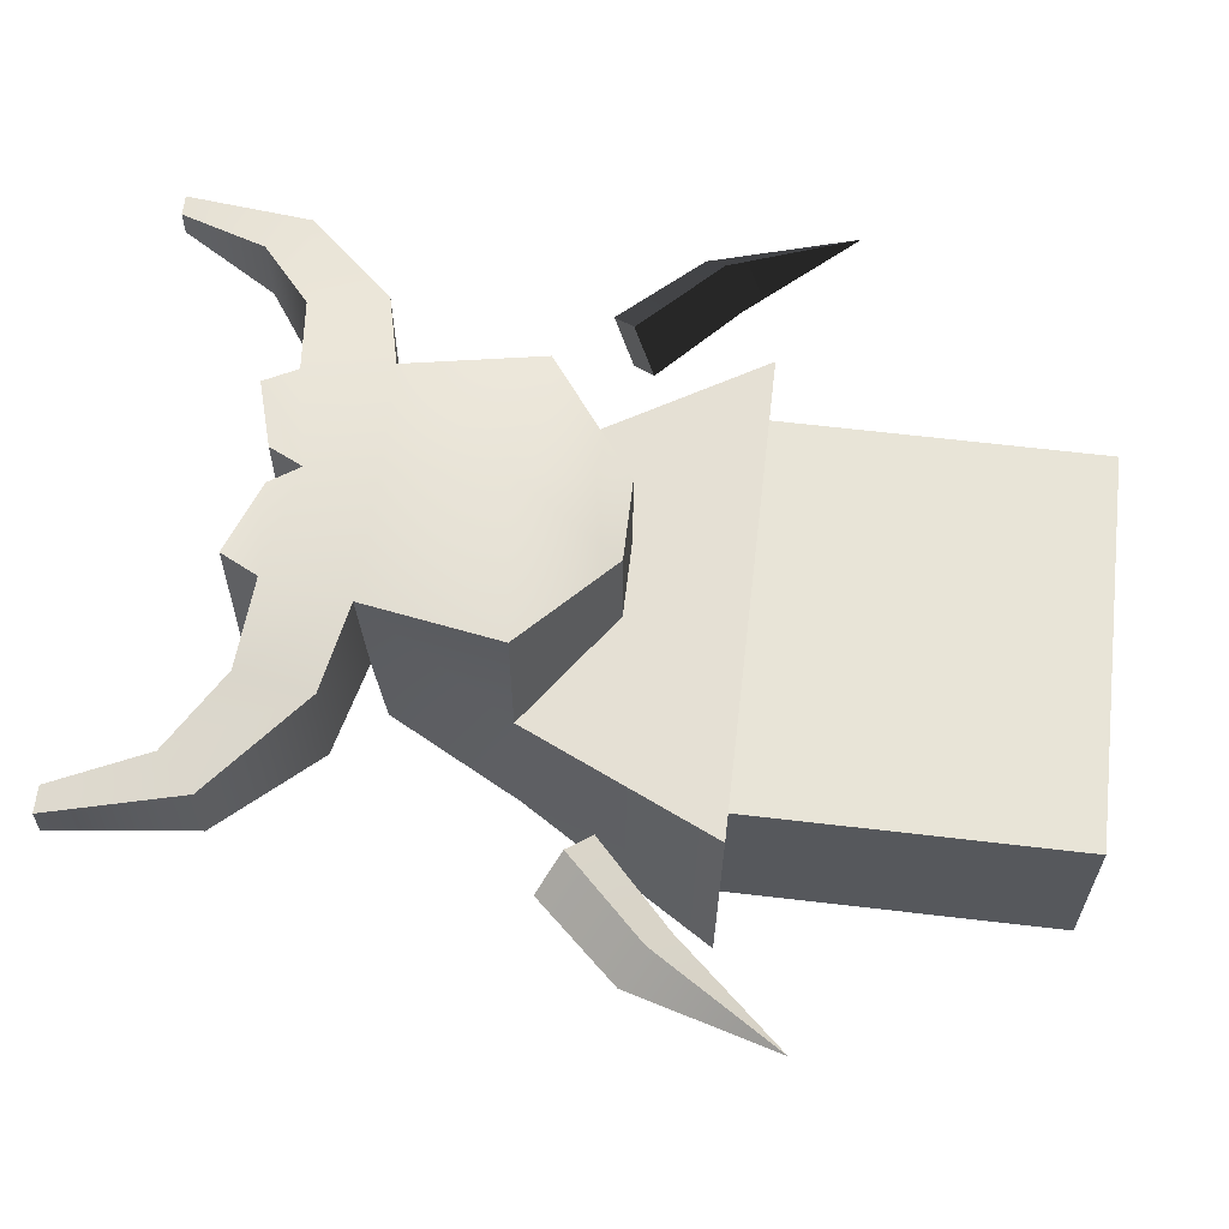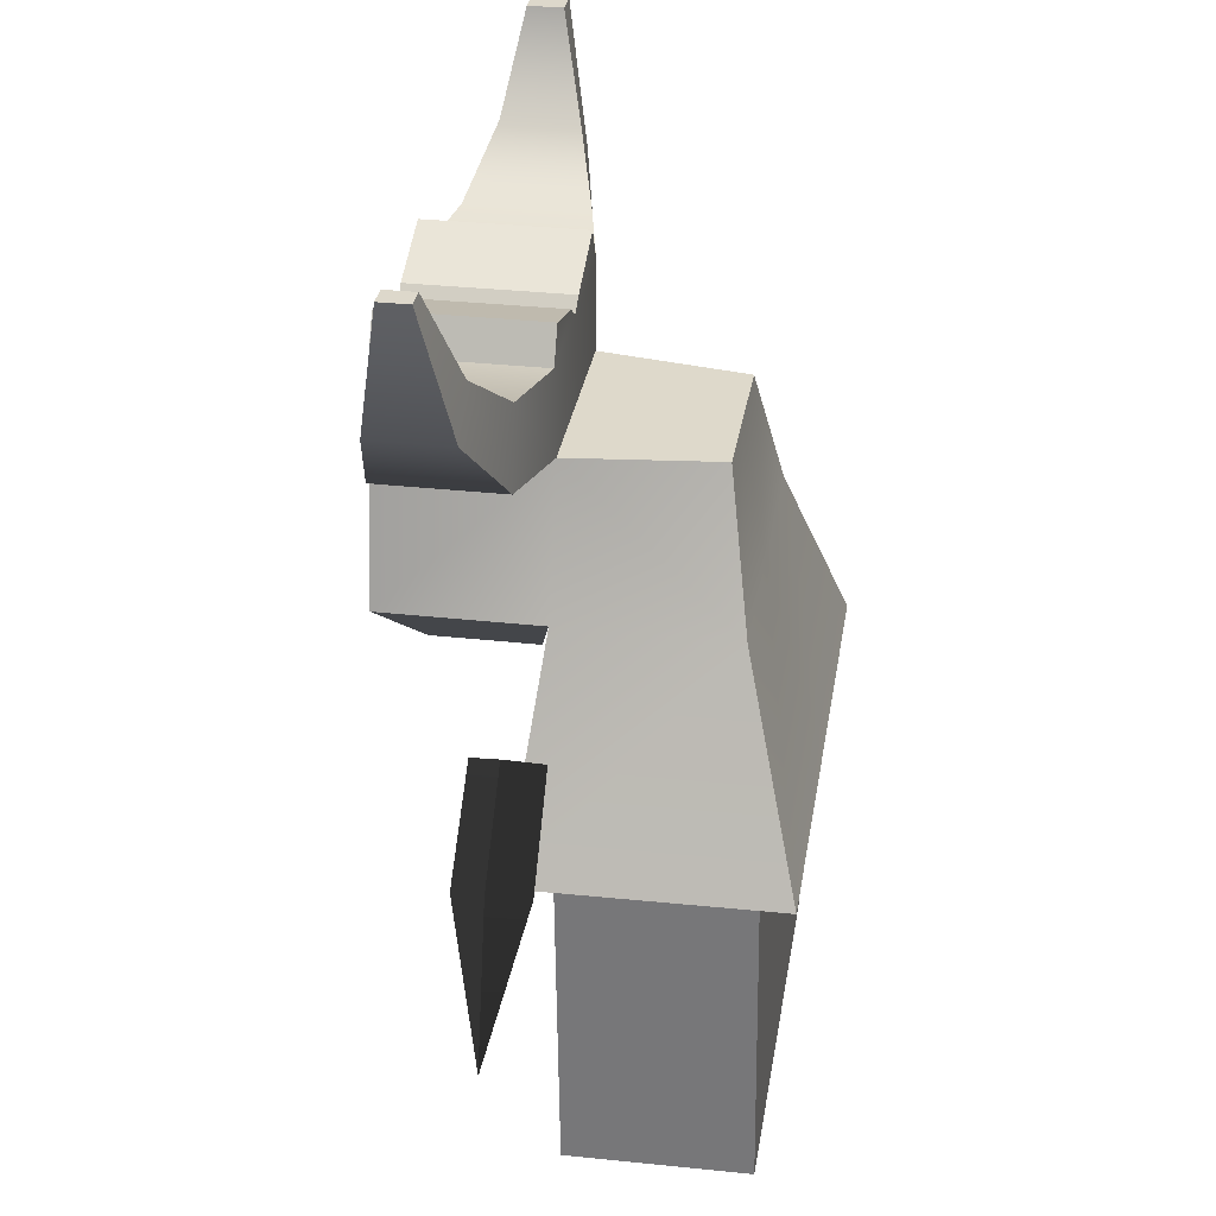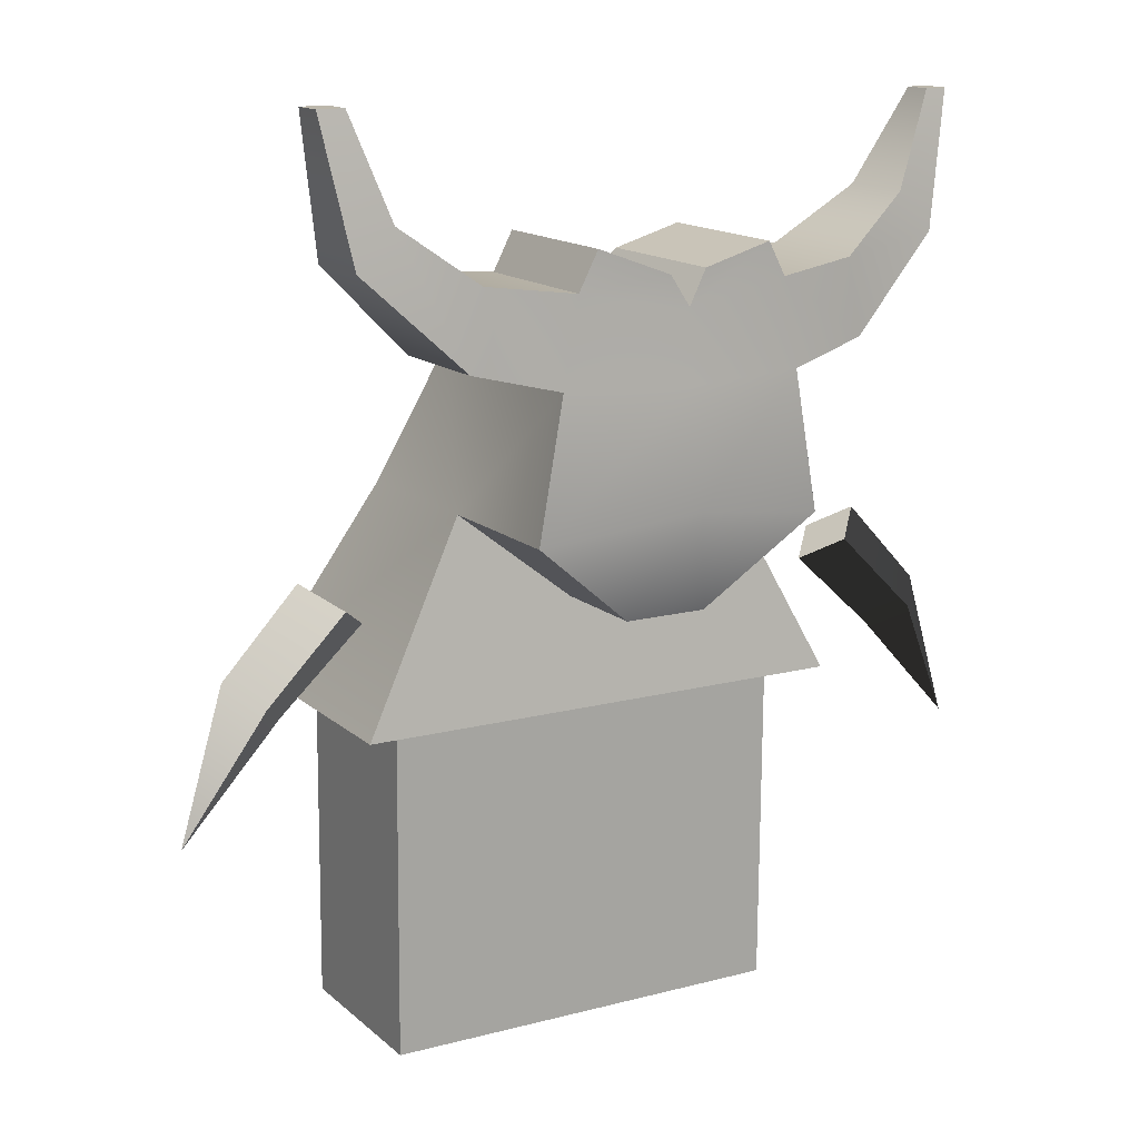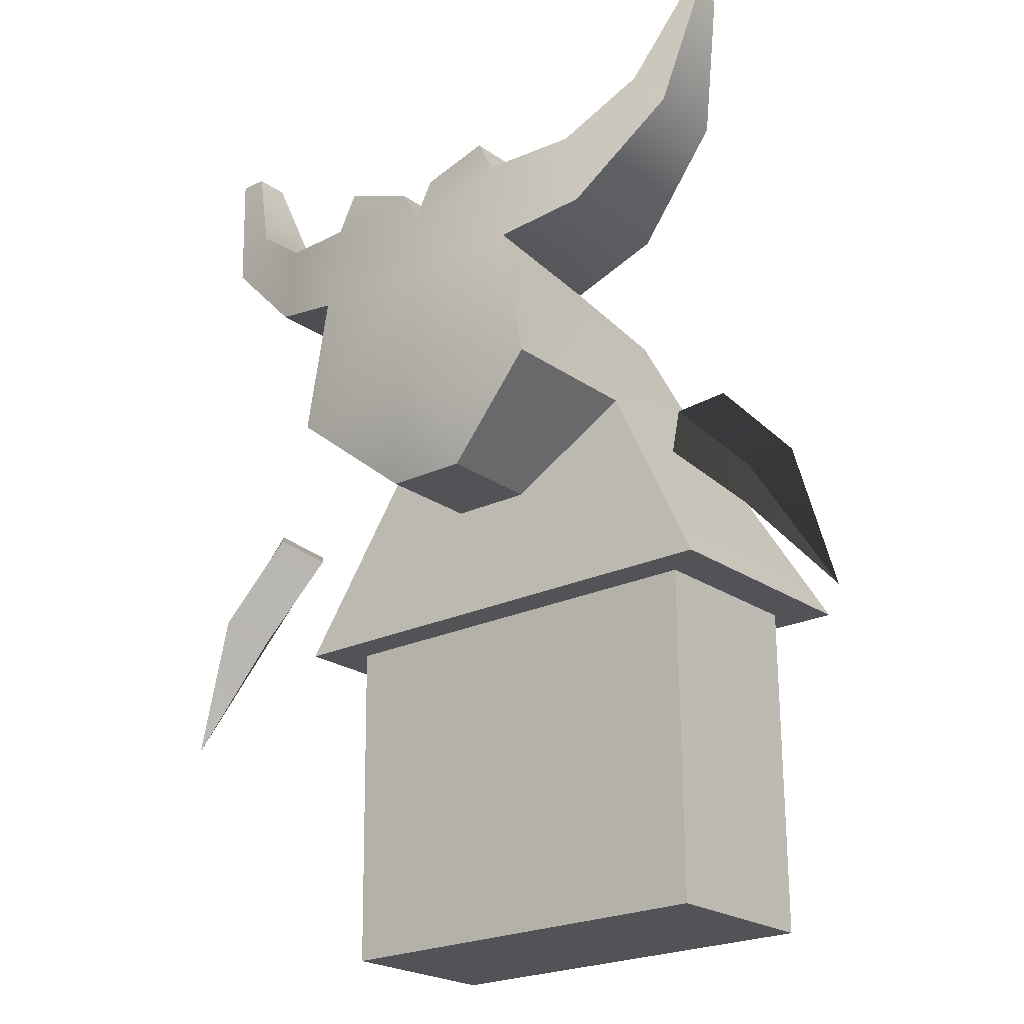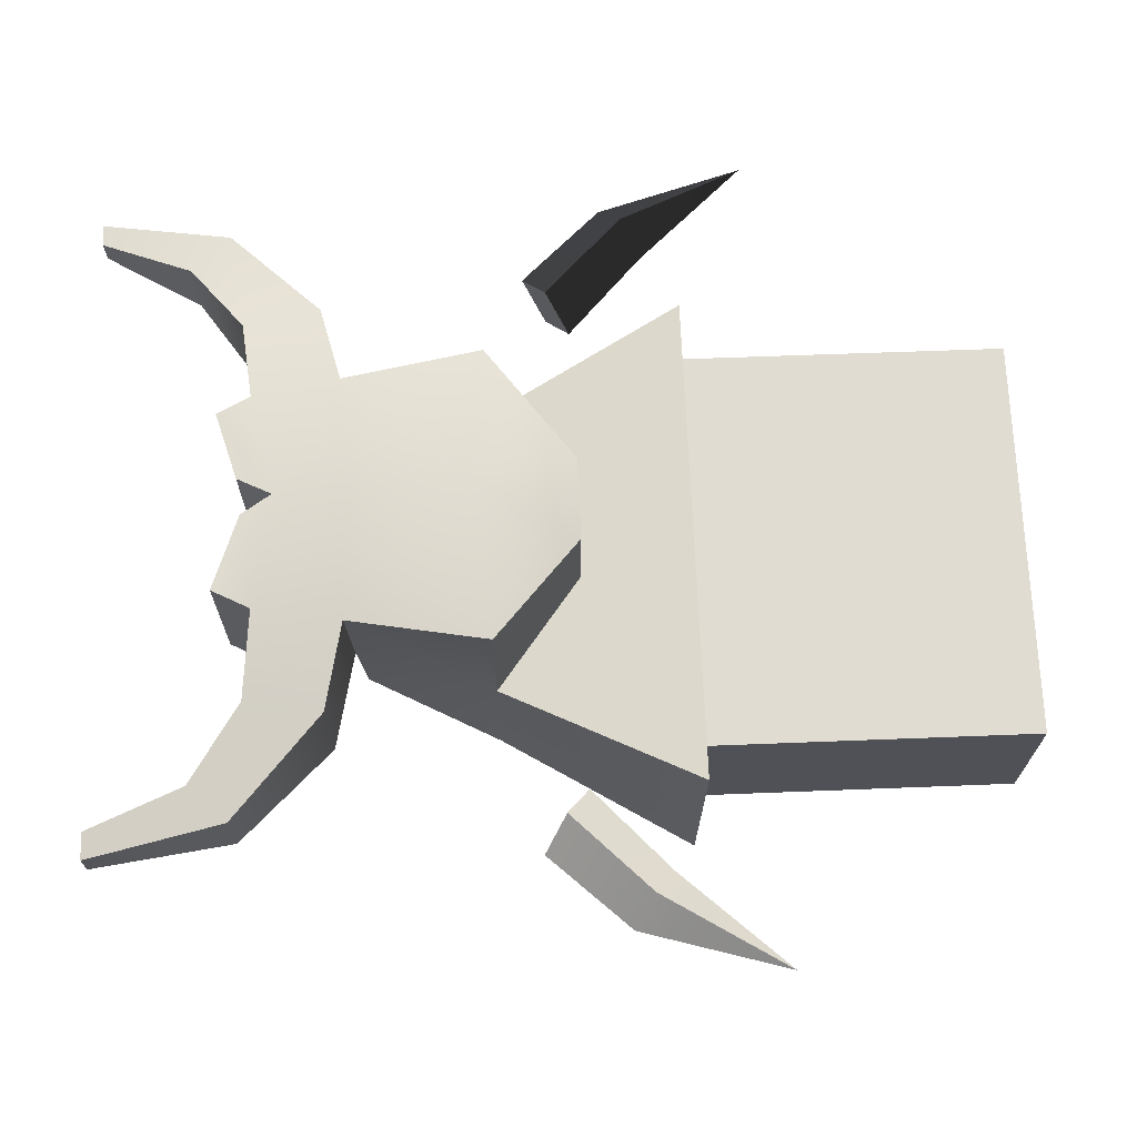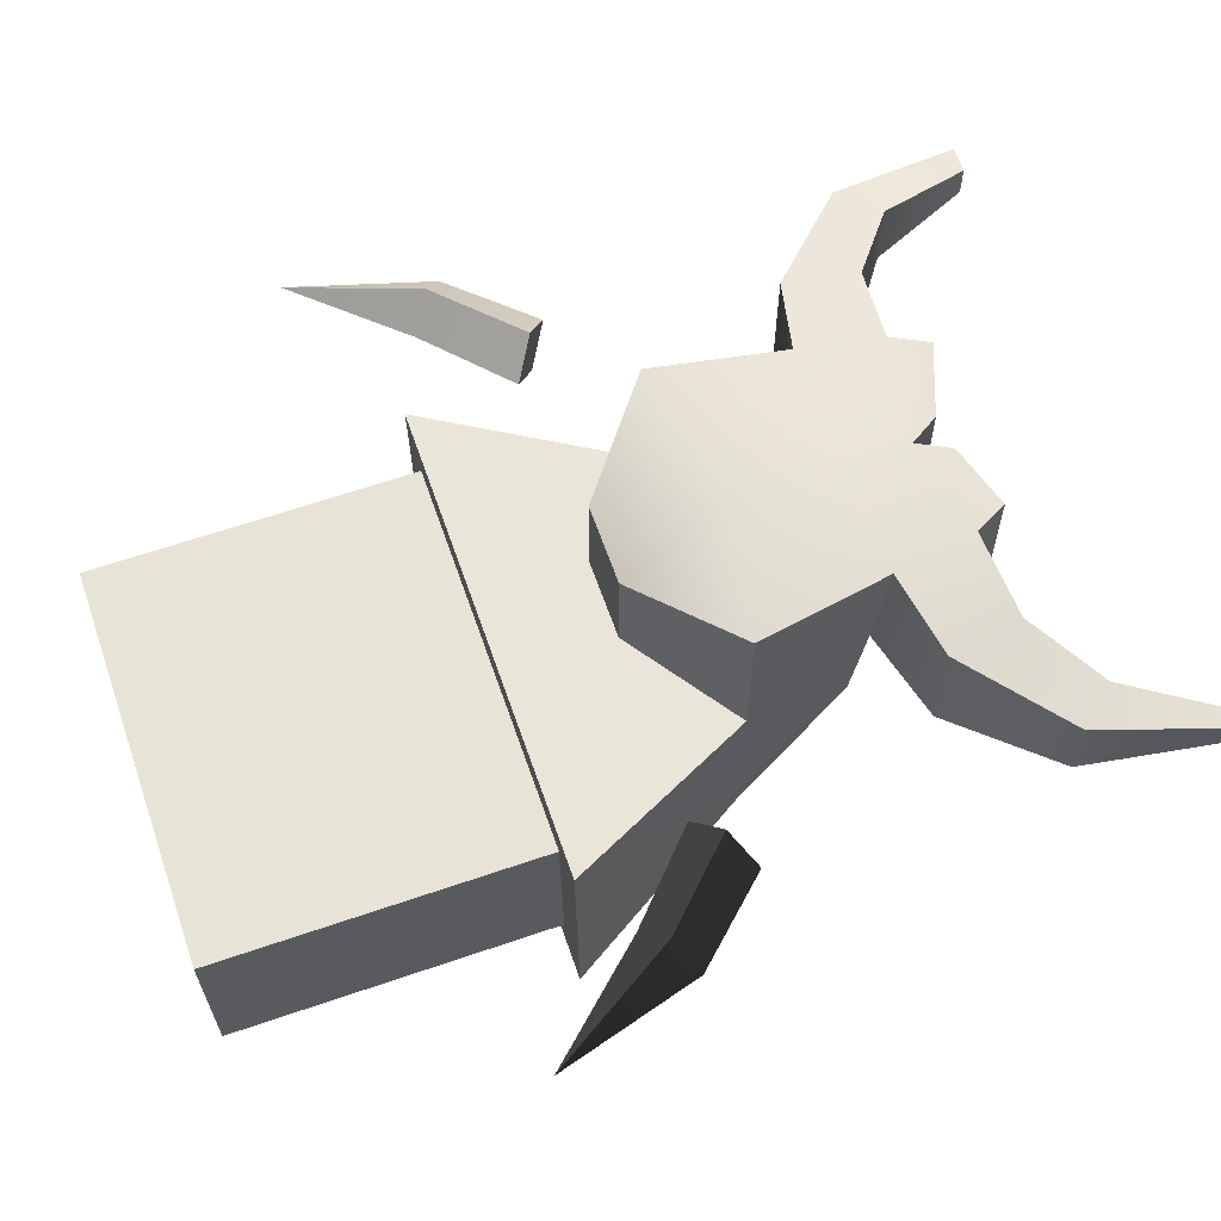
<metadata>
{"format":"obj","ext":"obj","renderer":"f3d","projection":"perspective","resolution":1024,"background":"white","views":[{"elev":61.6,"azim":-83.4,"up":"+Z"},{"elev":31.3,"azim":99.0,"up":"+Y"},{"elev":14.5,"azim":-30.0,"up":"+Y"},{"elev":-22.5,"azim":39.3,"up":"+Y"},{"elev":69.4,"azim":-92.4,"up":"+Z"},{"elev":62.2,"azim":71.0,"up":"+Z"}]}
</metadata>
<code>
g default
v -10.92 1.358 0.17
v -10.05 0.7282 1.242
v -10.92 1.358 2.315
v -11.78 1.988 1.242
v -13.14 -2.646 1.242
v -9.42 4.527 1.242
v -8.445 3.819 0.2144
v -8.445 3.819 2.271
v -7.469 3.111 1.242
g horneddemon1:pPyramid5 group1
f 7 6 8 9
f 1 2 5
f 2 3 5
f 3 4 5
f 4 1 5
f 1 4 6 7
f 4 3 8 6
f 3 2 9 8
f 2 1 7 9
g default
v 10.92 1.358 0.17
v 10.05 0.7282 1.242
v 10.92 1.358 2.315
v 11.78 1.988 1.242
v 13.14 -2.646 1.242
v 9.42 4.527 1.242
v 8.445 3.819 0.2144
v 8.445 3.819 2.271
v 7.469 3.111 1.242
g group1 horneddemon1:pPyramid6
f 16 15 17 18
f 10 11 14
f 11 12 14
f 12 13 14
f 13 10 14
f 10 13 15 16
f 13 12 17 15
f 12 11 18 17
f 11 10 16 18
g default
v -0.8826 3.1 4.789
v 1.678 3.1 4.789
v -4.162 5.768 5.58
v 4.957 5.768 5.58
v -4.162 5.768 0.784
v 4.957 5.768 0.784
v -0.8826 3.1 1.574
v 1.678 3.1 1.574
v -2.931 12.67 5.58
v 3.726 12.67 5.58
v 3.726 12.67 0.784
v -2.931 12.67 0.784
v 0.4649 3.1 4.789
v 0.4649 3.1 1.574
v 0.6375 5.768 0.784
v 0.5727 12.67 0.784
v 0.5727 12.05 5.607
v 0.6375 6.39 6.256
v -2.329 13.84 5.58
v -0.02902 12.99 5.58
v -0.02902 12.99 0.784
v -2.329 13.84 0.784
v 1.106 13.1 0.784
v 1.106 13.1 5.58
v 3.193 13.7 5.58
v 3.193 13.7 0.784
v -3.402 10.03 5.58
v 0.5975 9.885 5.855
v 4.197 10.03 5.58
v 3.565 10.03 0.784
v 0.5642 10.03 0.784
v -2.77 10.03 0.784
v 6.745 10.64 5.043
v 6.745 10.64 1.321
v 6.328 12.98 1.321
v 6.328 12.98 5.043
v -5.95 10.64 1.321
v -5.95 10.64 5.043
v -5.532 12.98 5.043
v -5.532 12.98 1.321
v 9.68 13.44 4.361
v 9.68 13.44 2.002
v 8.578 14.66 2.002
v 8.578 14.66 4.361
v -8.901 13.46 2.002
v -8.901 13.46 4.361
v -7.768 14.65 4.361
v -7.768 14.65 2.002
v 10.65 17.51 3.621
v 10.65 17.51 2.743
v 9.979 17.51 2.743
v 9.979 17.51 3.621
v -9.652 17.69 2.647
v -9.652 17.69 3.717
v -8.814 17.69 3.717
v -8.814 17.69 2.647
v 0.6375 5.753 -4.448
v 4.957 5.753 -4.448
v 0.5313 9.95 -3.7
v 2.938 9.95 -3.7
v -2.143 9.95 -3.7
v -4.162 5.753 -4.448
v 0.8091 -0.4269 1.505
v 8.216 -0.4269 1.505
v 0.8091 -0.3457 -6.256
v 8.216 -0.3457 -6.256
v -7.421 -0.4269 1.505
v -7.421 -0.3457 -6.256
v 0.7366 -0.4197 0.4089
v 6.839 -0.4197 0.4089
v 0.7366 -0.3529 -5.16
v 6.839 -0.3529 -5.16
v -6.044 -0.4197 0.4089
v -6.044 -0.3529 -5.16
v 0.7366 -10.82 0.2841
v 6.839 -10.82 0.2841
v 0.7366 -10.75 -5.285
v 6.839 -10.75 -5.285
v -6.044 -10.82 0.2841
v -6.044 -10.75 -5.285
g group1 horneddemon1:skulldemongroup1
f 36 31 20 22
f 41 42 43 44
f 32 33 24 26
f 31 32 26 20
f 20 26 24 22
f 25 19 21 23
f 35 46 47 28
f 67 68 69 70
f 48 49 34 29
f 71 72 73 74
f 25 32 31 19
f 23 33 32 25
f 34 49 50 30
f 37 38 39 40
f 45 46 35 27
f 19 31 36 21
f 27 35 38 37
f 35 34 39 38
f 34 30 40 39
f 30 27 37 40
f 34 35 42 41
f 35 28 43 42
f 28 29 44 43
f 29 34 41 44
f 21 36 46 45
f 47 46 36 22
f 22 24 48 47
f 76 75 77 78
f 79 77 75 80
f 23 21 45 50
f 47 48 52 51
f 48 29 53 52
f 29 28 54 53
f 28 47 51 54
f 50 45 56 55
f 45 27 57 56
f 27 30 58 57
f 30 50 55 58
f 51 52 60 59
f 52 53 61 60
f 53 54 62 61
f 54 51 59 62
f 55 56 64 63
f 56 57 65 64
f 57 58 66 65
f 58 55 63 66
f 59 60 68 67
f 60 61 69 68
f 61 62 70 69
f 62 59 67 70
f 63 64 72 71
f 64 65 73 72
f 65 66 74 73
f 66 63 71 74
f 94 93 95 96
f 49 48 78 77
f 48 24 76 78
f 50 49 77 79
f 93 97 98 95
f 23 50 79 80
f 24 33 81 82
f 75 76 84 83
f 76 24 82 84
f 33 23 85 81
f 23 80 86 85
f 80 75 83 86
f 82 81 87 88
f 83 84 90 89
f 84 82 88 90
f 81 85 91 87
f 85 86 92 91
f 86 83 89 92
f 88 87 93 94
f 89 90 96 95
f 90 88 94 96
f 87 91 97 93
f 91 92 98 97
f 92 89 95 98

</code>
